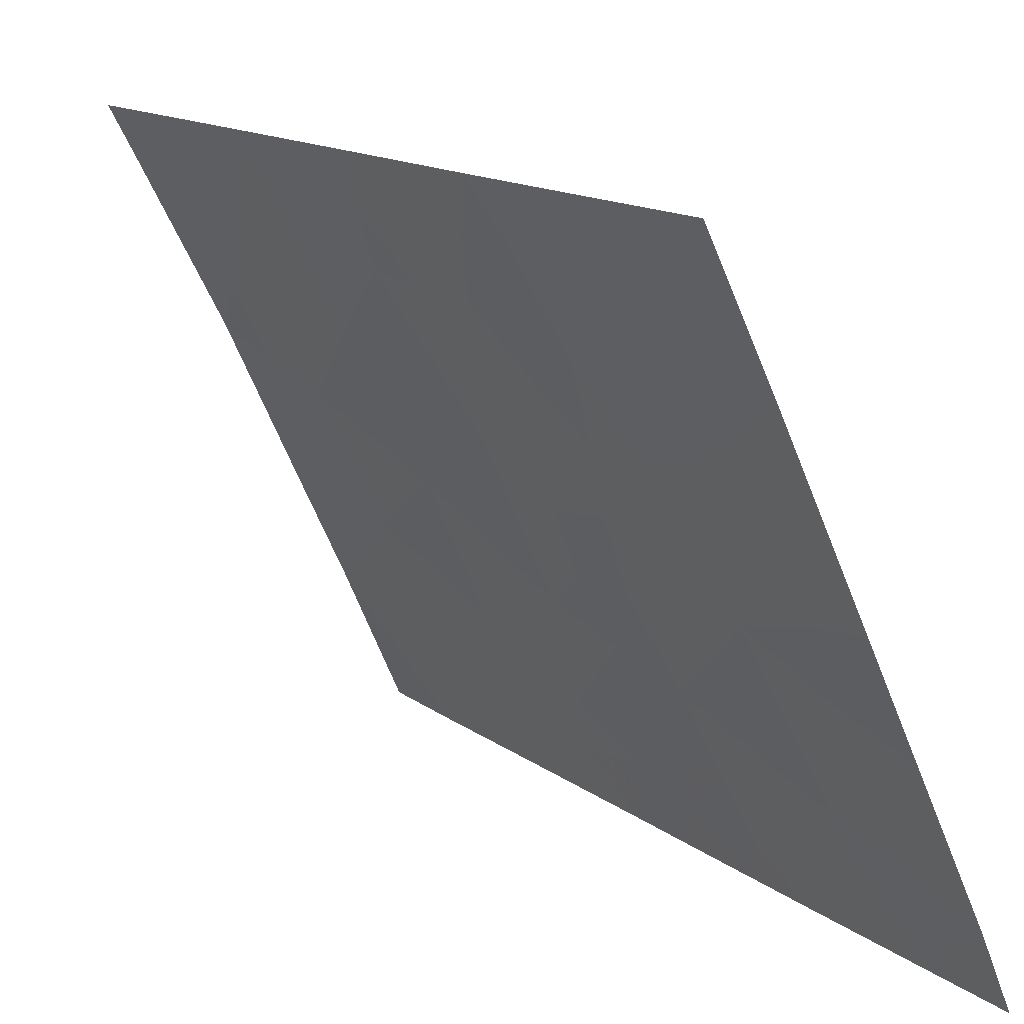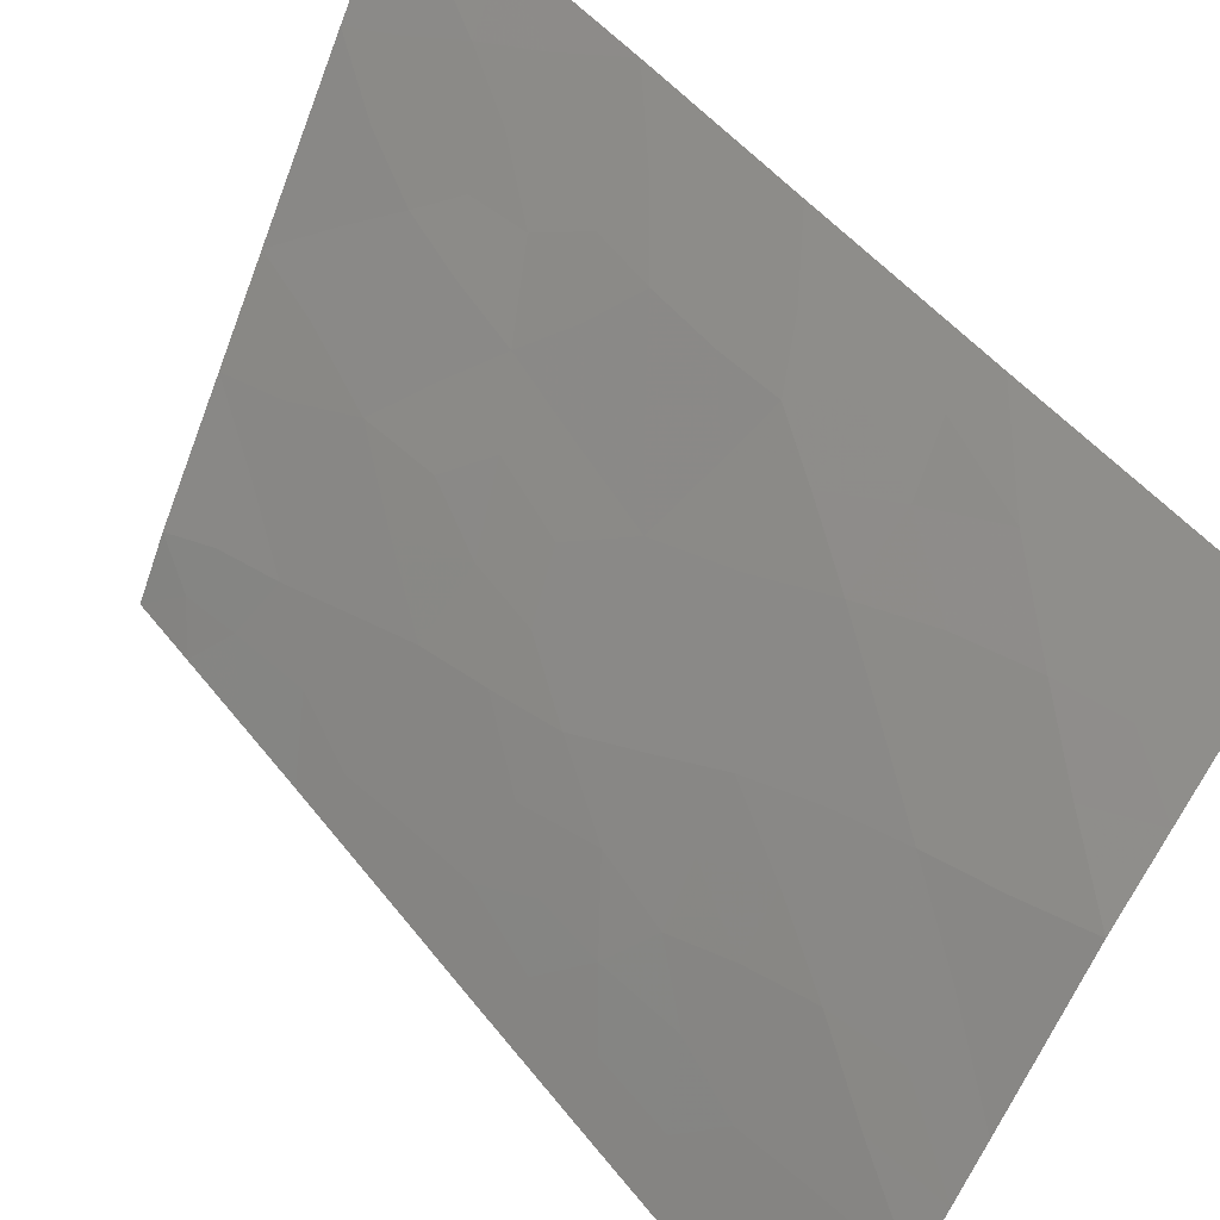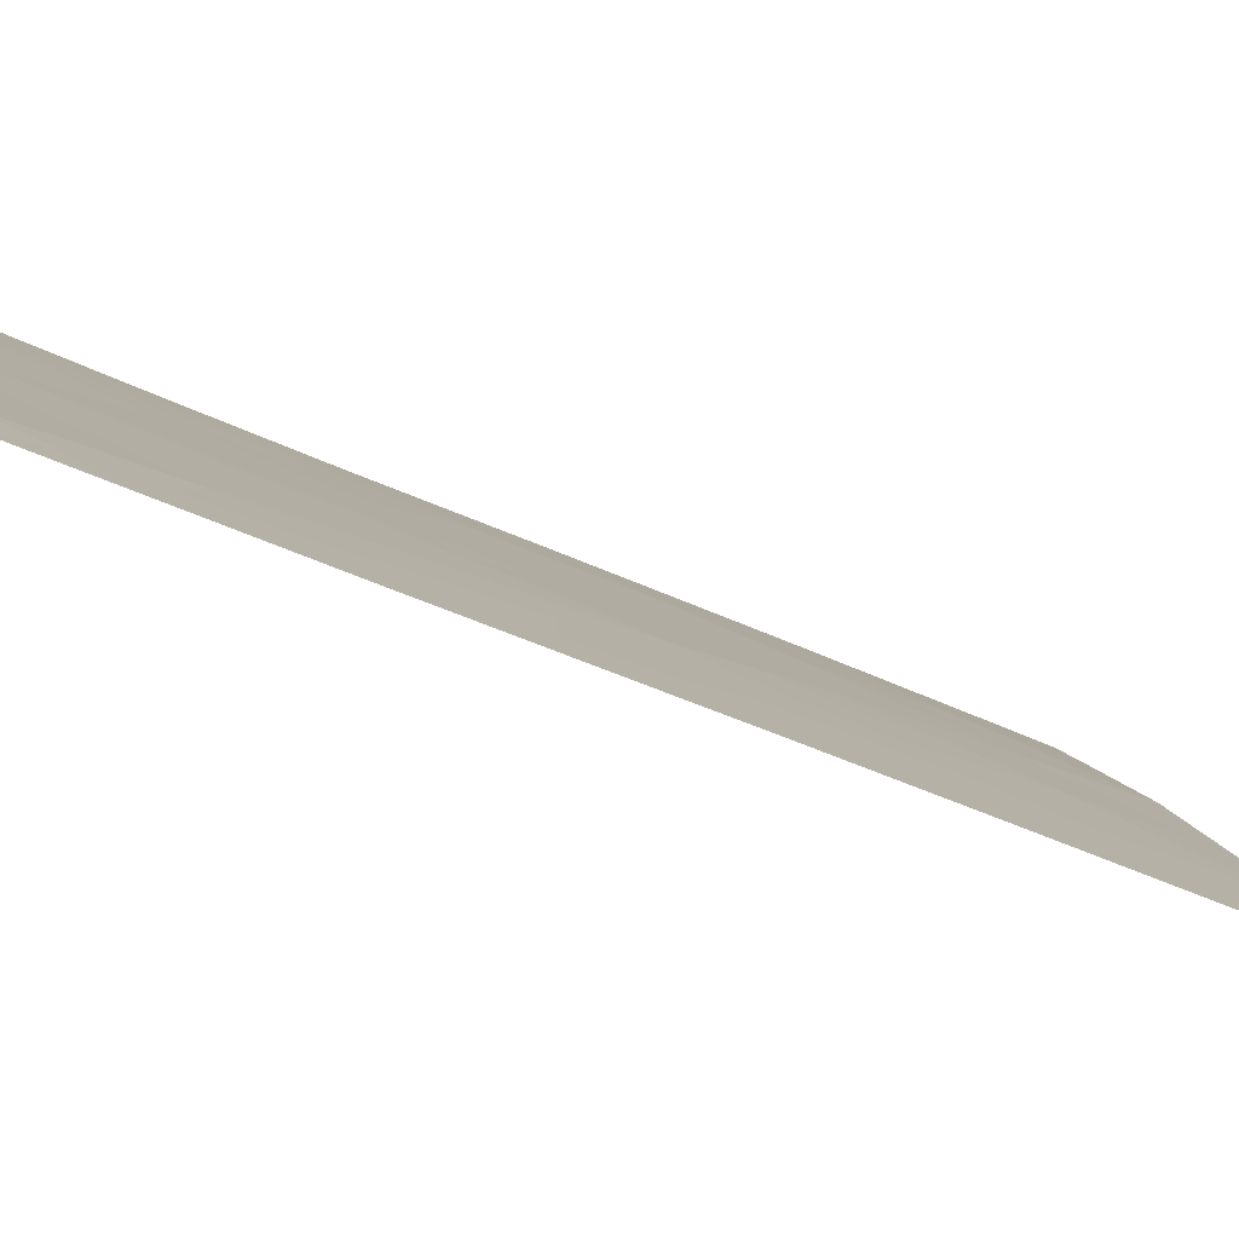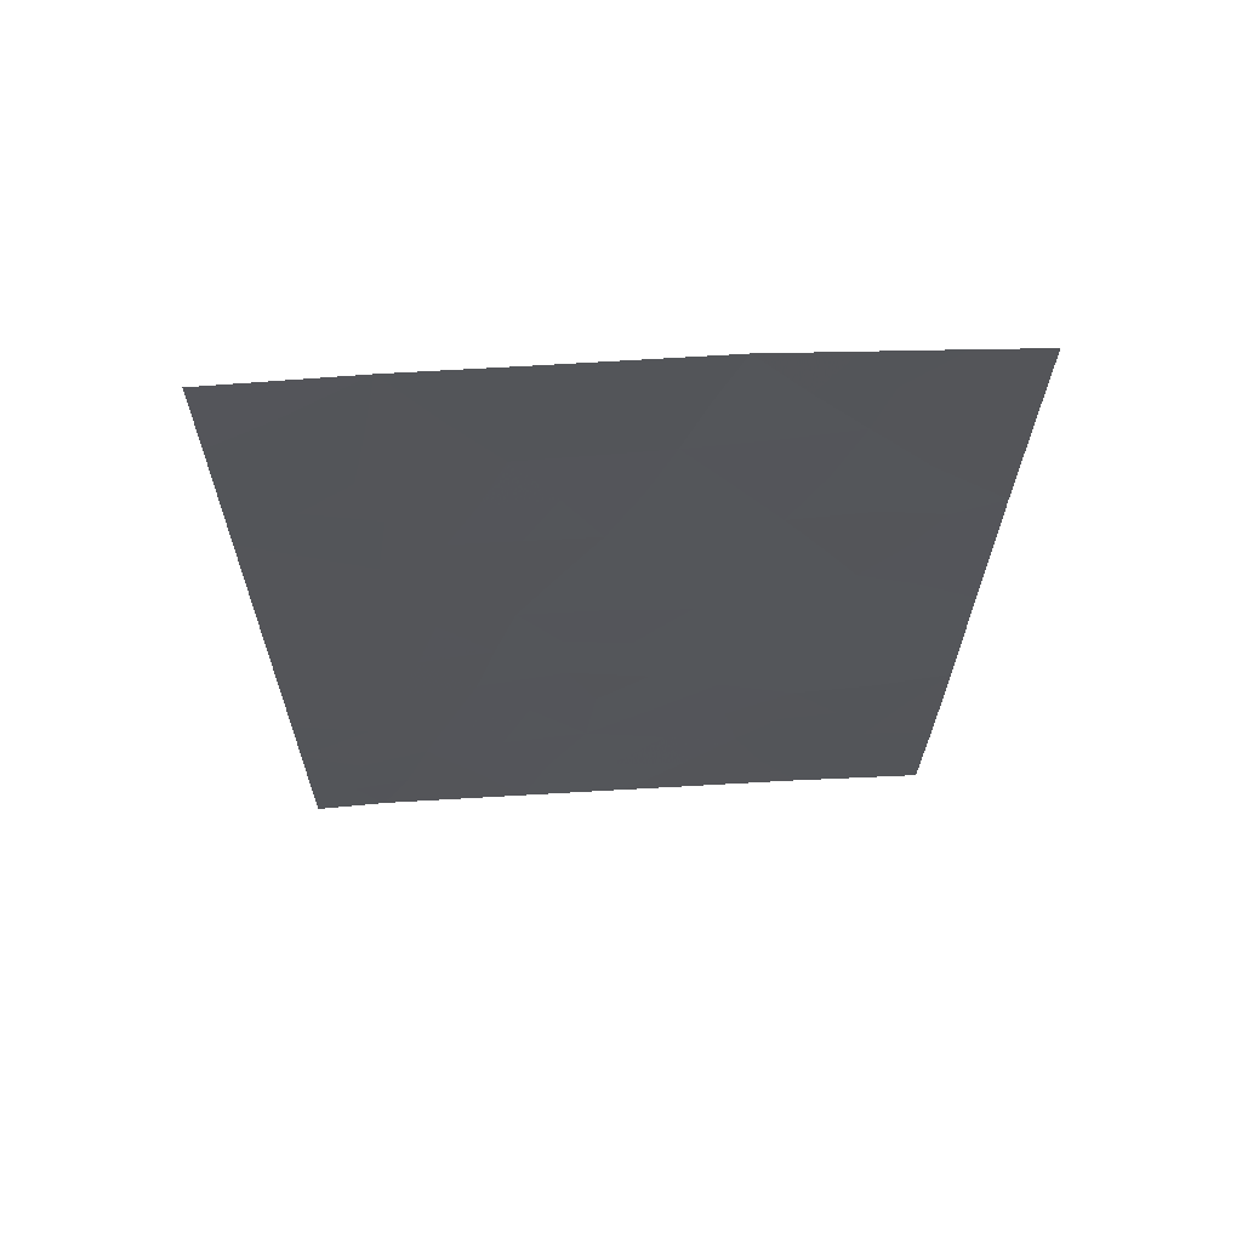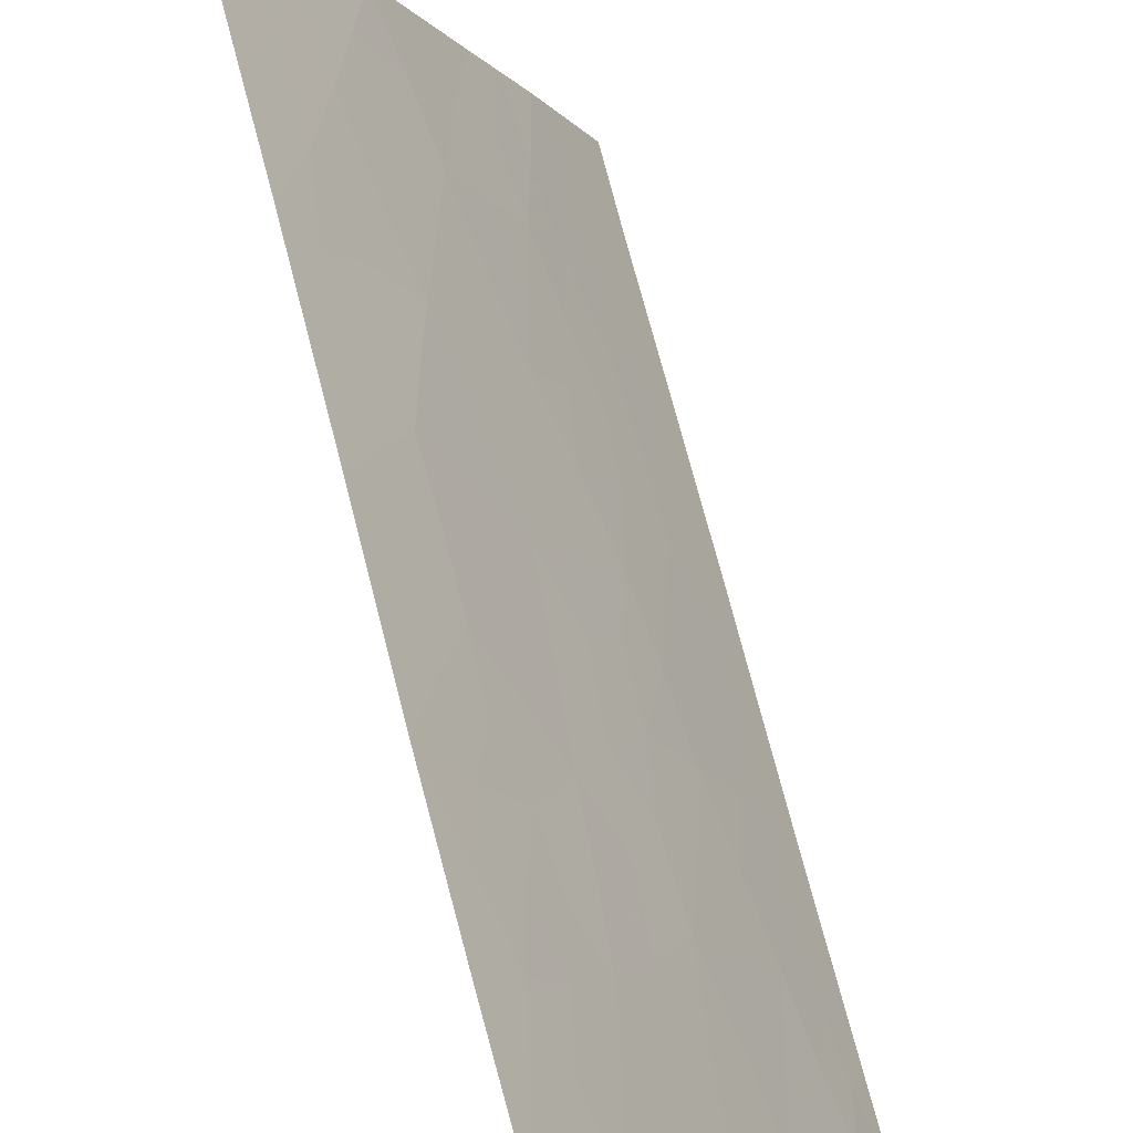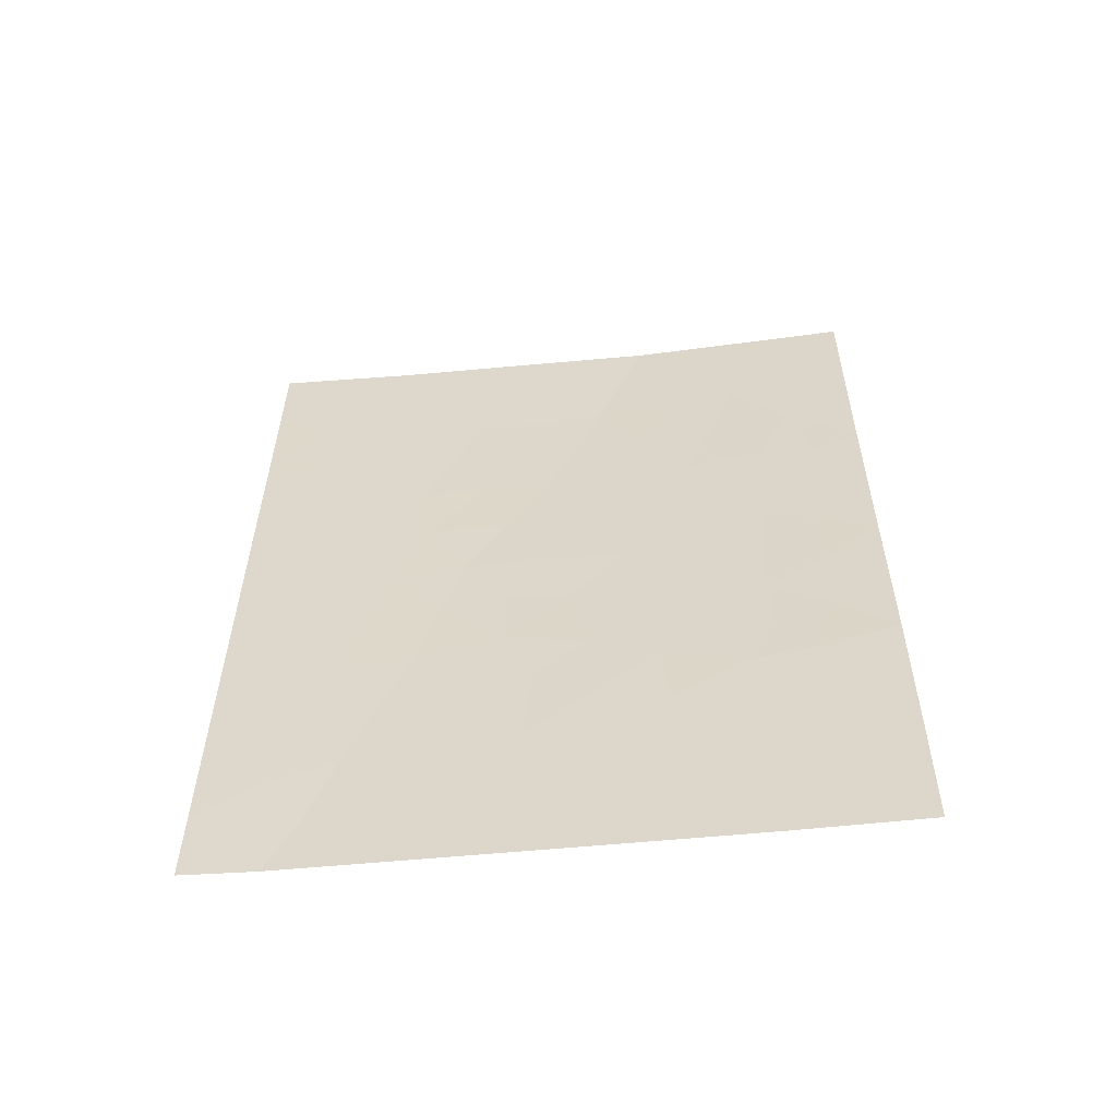
<metadata>
{"format":"obj","ext":"obj","renderer":"f3d","projection":"perspective","resolution":1024,"background":"white","views":[{"elev":13.9,"azim":-31.4,"up":"+Z"},{"elev":47.4,"azim":144.9,"up":"+Z"},{"elev":-56.6,"azim":65.8,"up":"+Z"},{"elev":64.3,"azim":-118.9,"up":"+Y"},{"elev":74.2,"azim":-14.1,"up":"+Z"},{"elev":-57.5,"azim":-109.8,"up":"+Y"}]}
</metadata>
<code>
v 75.46 50 97.21
v 76.71 38 94.75
v 76.29 40.23 95.61
v 76.89 42.05 94.33
v 77.91 46.53 92
v 77.89 48.73 92
v 74.8 44.83 98.62
v 75.78 48.1 96.6
v 76.38 42.32 95.41
v 75.38 39.78 97.5
v 74.57 39.75 99.14
v 77.95 41.17 92
v 74.83 42.96 98.56
v 77.93 44.32 92
v 77.94 43.5 92
v 76.63 44.15 94.87
v 74.1 41.77 100
v 74.06 46.71 100
v 74.86 48.4 98.43
v 74.01 49.31 100
v 77.6 38 92.9
v 74.14 39.74 100
v 76.07 38 96.1
v 74.97 38 98.4
v 77.97 38.99 92
v 74.42 50 99.2
v 77.09 50 93.76
v 74 50 100
v 76.41 50 95.2
v 74.18 38 100
v 77.98 38 92
v 77.88 50 92
v 74.09 44.12 100
v 77.25 39.93 93.58
v 75.23 46.34 97.74
v 75.67 44.08 96.84
v 75.5 41.71 97.21
v 77.27 45.63 93.45
v 76.93 46.15 94.2
v 76.14 46.11 95.87
v 77.29 47.75 93.37
v 76.58 48.01 94.92
v 75.04 41.33 98.14
v 75.16 49.16 97.83
v 75.63 49.08 96.89
v 75.32 48.22 97.52
v 76.84 48.95 94.34
v 77.2 48.7 93.55
v 76.96 47.89 94.1
v 77.9 47.63 92
v 77.57 47.16 92.74
v 77.56 48.21 92.75
v 77.18 42.93 93.68
v 77.59 42.73 92.77
v 77.32 41.9 93.38
v 74.79 38.88 98.74
v 74.97 39.73 98.33
v 75.22 38.89 97.86
v 77.52 43.85 92.93
v 74.49 47.51 99.15
v 74.03 48.01 100
v 74.42 48.77 99.24
v 75.94 50 96.21
v 76.07 49.03 95.95
v 77.94 42.33 92
v 77.67 41.76 92.61
v 74.12 40.76 100
v 74.37 40.69 99.51
v 74.09 42.95 100
v 74.46 43.49 99.28
v 74.47 42.45 99.27
v 75.17 42.39 97.88
v 74.81 42.11 98.6
v 74.57 41.48 99.08
v 74.76 40.57 98.73
v 76.39 45.14 95.36
v 76.55 46.13 95
v 76.88 45.13 94.32
v 77.19 46.82 93.61
v 77.54 40.79 92.91
v 77.41 38.88 93.28
v 77.64 39.55 92.72
v 77.73 38.66 92.56
v 77.96 40.08 92
v 75.45 40.71 97.33
v 75.87 41 96.47
v 75.81 39.95 96.61
v 74.99 45.52 98.23
v 74.73 46.49 98.7
v 74.94 50 98.2
v 74.74 49.26 98.62
v 77.51 49.29 92.83
v 75.52 38 97.25
v 75.69 38.94 96.86
v 75.02 47.37 98.14
v 76.74 47.04 94.58
v 76.35 47.07 95.42
v 76.75 50 94.48
v 76.47 49.01 95.11
v 74.4 38.88 99.52
v 74.16 38.87 100
v 74.58 38 99.2
v 77.49 50 92.88
v 75.7 46.18 96.78
v 75.93 45.14 96.3
v 75.46 45.28 97.27
v 76.39 38 95.42
v 76.15 39.04 95.93
v 76.55 39.06 95.08
v 77.07 41 93.96
v 74.07 45.42 100
v 74.45 44.56 99.28
v 76.79 40.07 94.56
v 76.98 39.01 94.17
v 77.16 38 93.82
v 77.3 44.69 93.41
v 77.05 43.97 93.96
v 76.2 48.05 95.73
v 75.94 47.1 96.27
v 74.83 43.95 98.56
v 75.18 44.51 97.84
v 75.23 43.46 97.75
v 75.5 47.21 97.18
v 76 43.15 96.17
v 76.18 44.16 95.8
v 76.4 43.3 95.37
v 77.92 45.43 92
v 77.59 46.09 92.73
v 76.77 43.1 94.59
v 75.9 42.08 96.39
v 76.22 41.41 95.75
v 75.59 42.82 97.03
v 75.11 40.43 98.02
v 76.61 41.16 94.93
v 77.61 44.96 92.71
v 74.54 45.59 99.1
v 74.35 46.38 99.44
f 44 45 46
f 47 48 49
f 50 51 52
f 53 54 55
f 56 57 58
f 60 61 62
f 63 64 45
f 65 66 54
f 67 17 68
f 69 70 71
f 72 43 73
f 74 75 68
f 76 77 78
f 81 82 83
f 80 84 82
f 85 86 87
f 88 136 89
f 90 44 91
f 48 92 52
f 93 58 94
f 60 95 89
f 96 77 97
f 28 26 20
f 91 19 62
f 98 47 99
f 100 30 101
f 100 56 102
f 31 21 83
f 92 27 103
f 104 105 106
f 107 108 109
f 80 110 55
f 113 114 109
f 81 115 114
f 96 49 79
f 116 117 78
f 118 97 119
f 99 118 64
f 120 121 122
f 123 119 104
f 124 125 126
f 127 135 128
f 9 126 129
f 46 123 95
f 51 128 79
f 88 106 121
f 130 131 86
f 132 124 130
f 43 85 133
f 73 74 71
f 133 57 75
f 72 122 132
f 70 112 120
f 108 94 87
f 110 113 134
f 134 131 9
f 117 53 129
f 105 76 125
f 19 44 46
f 44 1 45
f 46 45 8
f 42 47 49
f 47 27 48
f 49 48 41
f 6 50 52
f 50 5 51
f 52 51 41
f 4 53 55
f 53 59 54
f 24 56 58
f 56 11 57
f 58 57 10
f 14 15 59
f 19 60 62
f 60 18 61
f 62 61 20
f 1 63 45
f 63 29 64
f 45 64 8
f 15 65 54
f 65 12 66
f 54 66 55
f 54 59 15
f 22 68 11
f 68 22 67
f 17 69 71
f 69 33 70
f 71 70 13
f 13 72 73
f 72 37 43
f 17 74 68
f 74 43 75
f 68 75 11
f 16 76 78
f 76 40 77
f 78 77 39
f 79 38 39
f 12 80 66
f 66 80 55
f 21 81 83
f 81 34 82
f 83 82 25
f 34 80 82
f 80 12 84
f 82 84 25
f 10 85 87
f 85 37 86
f 87 86 3
f 35 88 89
f 26 90 91
f 90 1 44
f 91 44 19
f 41 48 52
f 48 27 92
f 52 92 6
f 23 93 94
f 93 24 58
f 94 58 10
f 60 19 95
f 89 95 35
f 42 96 97
f 96 39 77
f 97 77 40
f 26 62 20
f 62 26 91
f 29 98 99
f 98 27 47
f 99 47 42
f 11 100 22
f 101 22 100
f 30 100 102
f 100 11 56
f 102 56 24
f 31 83 25
f 6 92 32
f 103 32 92
f 35 104 106
f 104 40 105
f 106 105 36
f 2 107 109
f 107 23 108
f 109 108 3
f 80 34 110
f 55 110 4
f 33 111 112
f 111 18 137
f 3 113 109
f 113 34 114
f 109 114 2
f 34 81 114
f 81 21 115
f 114 115 2
f 39 96 79
f 96 42 49
f 79 49 41
f 38 116 78
f 116 59 117
f 78 117 16
f 78 39 38
f 8 118 119
f 118 42 97
f 119 97 40
f 29 99 64
f 99 42 118
f 64 118 8
f 13 120 122
f 120 7 121
f 122 121 36
f 35 123 104
f 123 8 119
f 104 119 40
f 9 124 126
f 124 36 125
f 126 125 16
f 5 127 128
f 127 14 135
f 128 135 38
f 116 38 135
f 59 116 135
f 4 9 129
f 129 126 16
f 19 46 95
f 46 8 123
f 95 123 35
f 41 51 79
f 51 5 128
f 79 128 38
f 7 88 121
f 88 35 106
f 121 106 36
f 37 130 86
f 130 9 131
f 86 131 3
f 37 132 130
f 132 36 124
f 130 124 9
f 43 37 85
f 133 85 10
f 13 73 71
f 73 43 74
f 71 74 17
f 43 133 75
f 133 10 57
f 75 57 11
f 37 72 132
f 72 13 122
f 132 122 36
f 13 70 120
f 70 33 112
f 120 112 7
f 3 108 87
f 108 23 94
f 87 94 10
f 4 110 134
f 110 34 113
f 134 113 3
f 4 134 9
f 134 3 131
f 16 117 129
f 117 59 53
f 129 53 4
f 36 105 125
f 105 40 76
f 125 76 16
f 59 135 14
f 136 88 7
f 18 60 137
f 112 136 7
f 136 112 111
f 111 137 136
f 137 89 136
f 137 60 89

</code>
